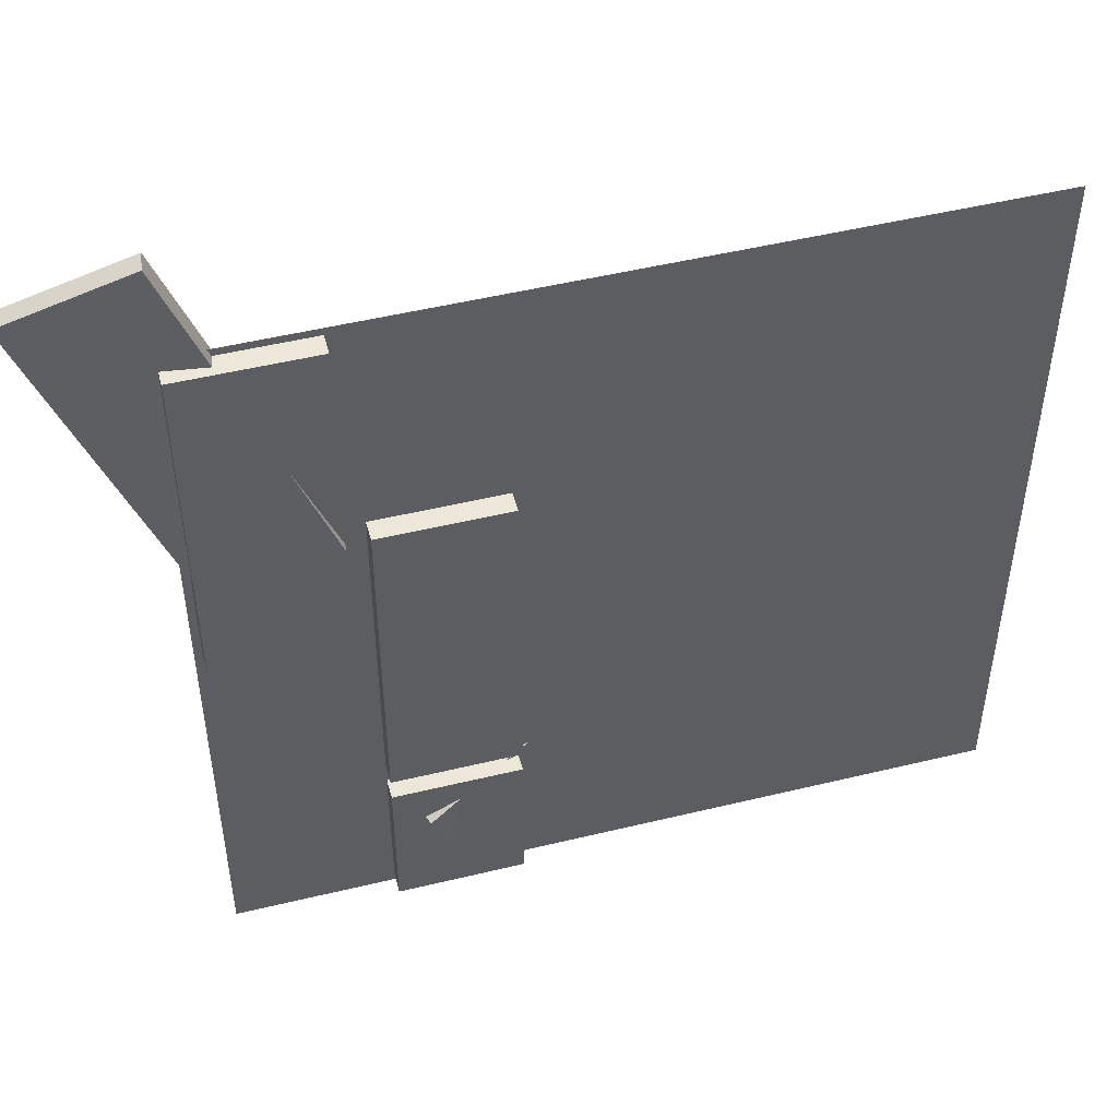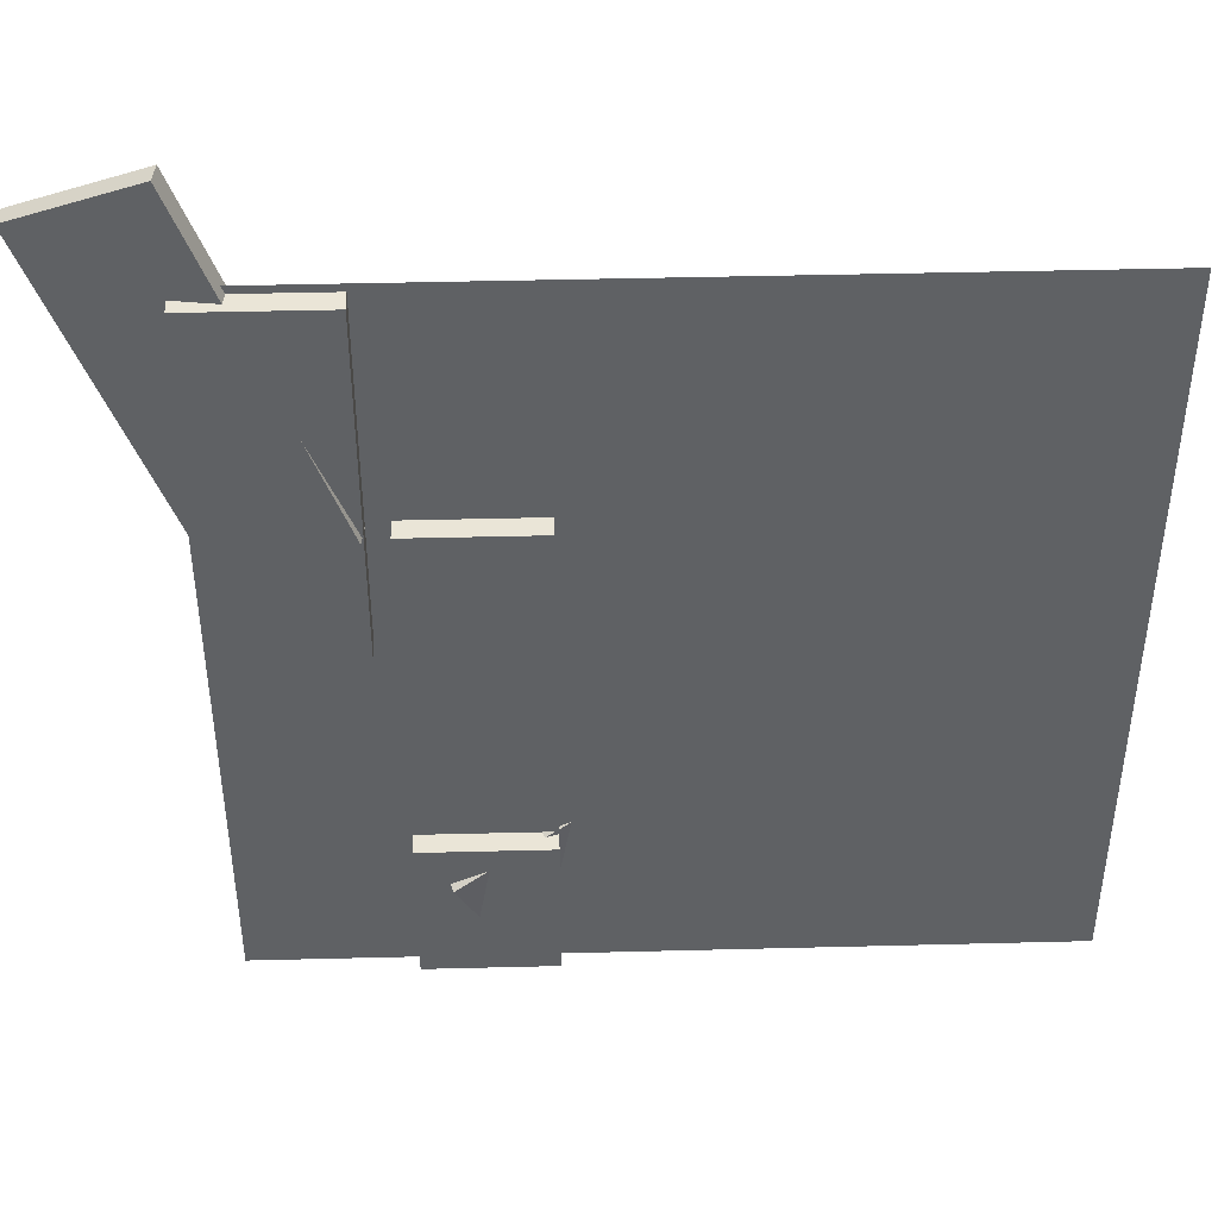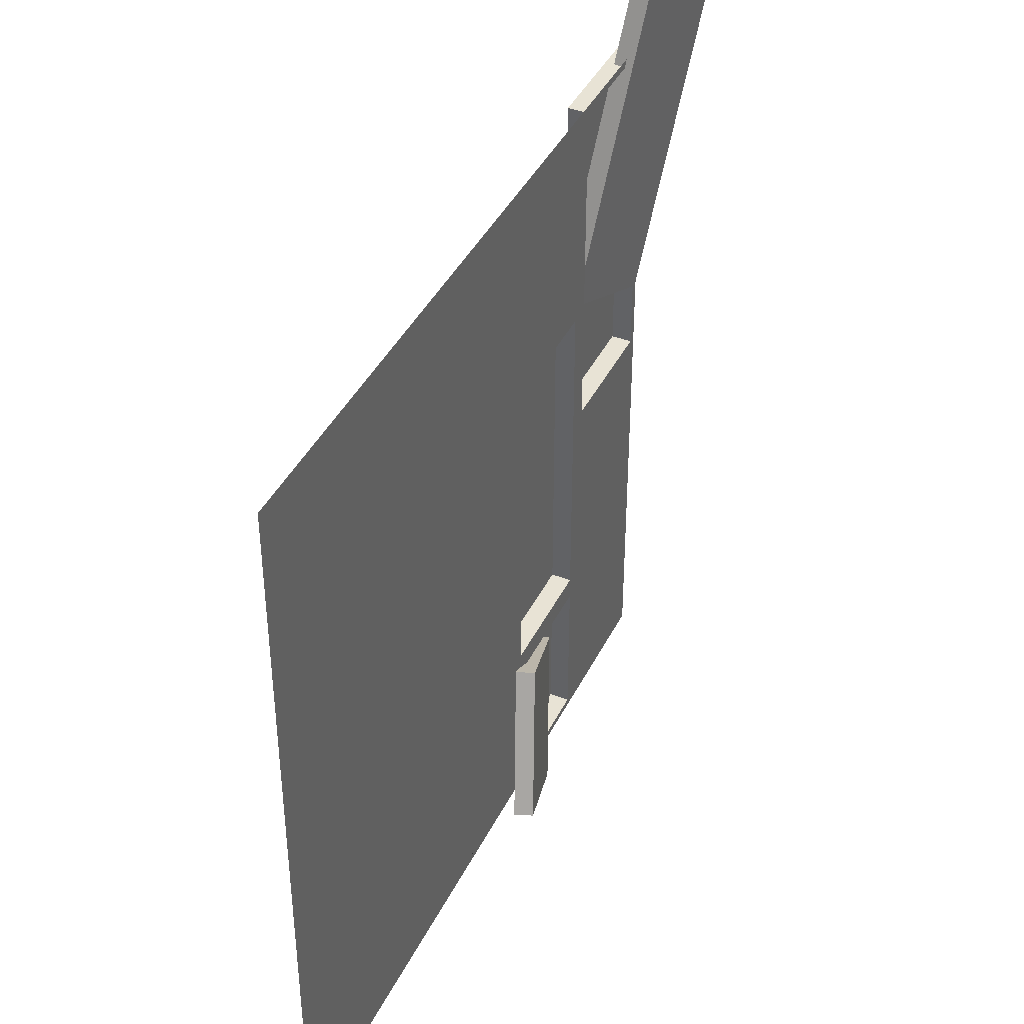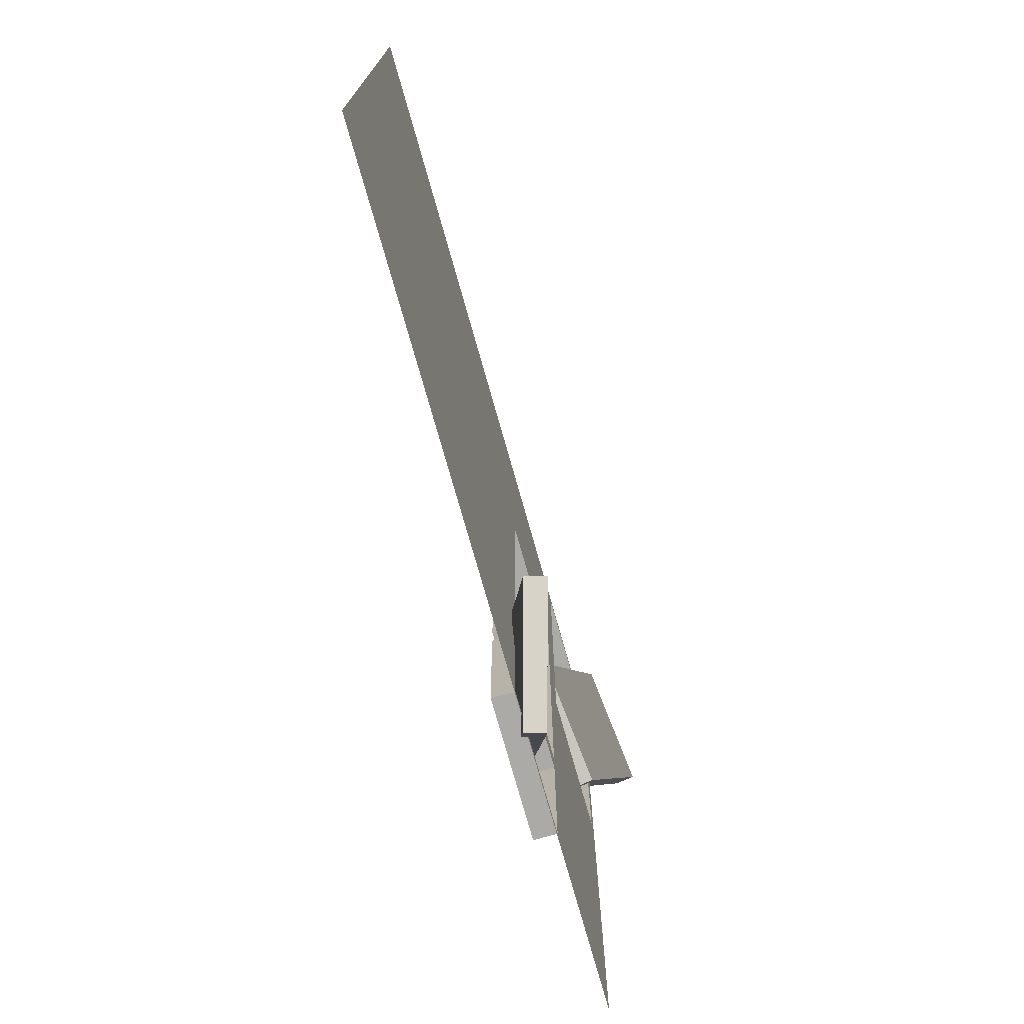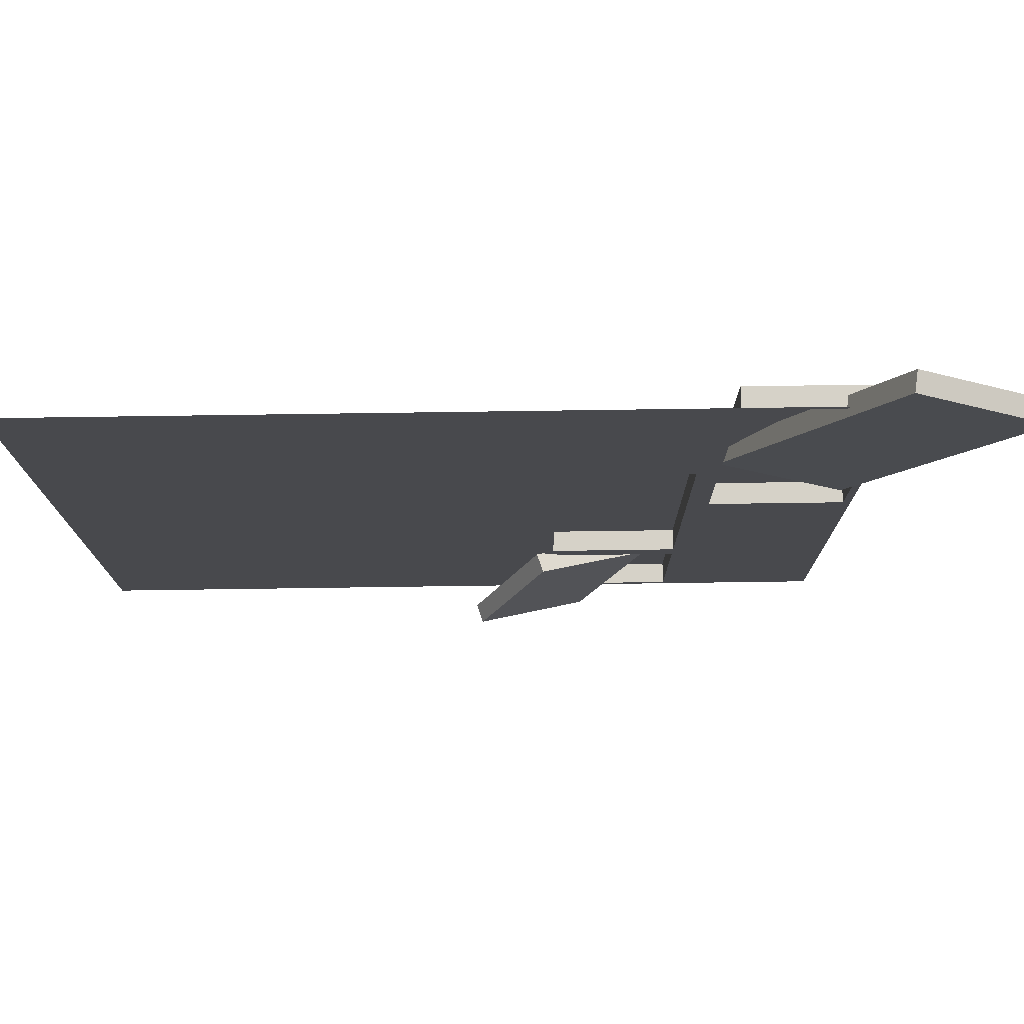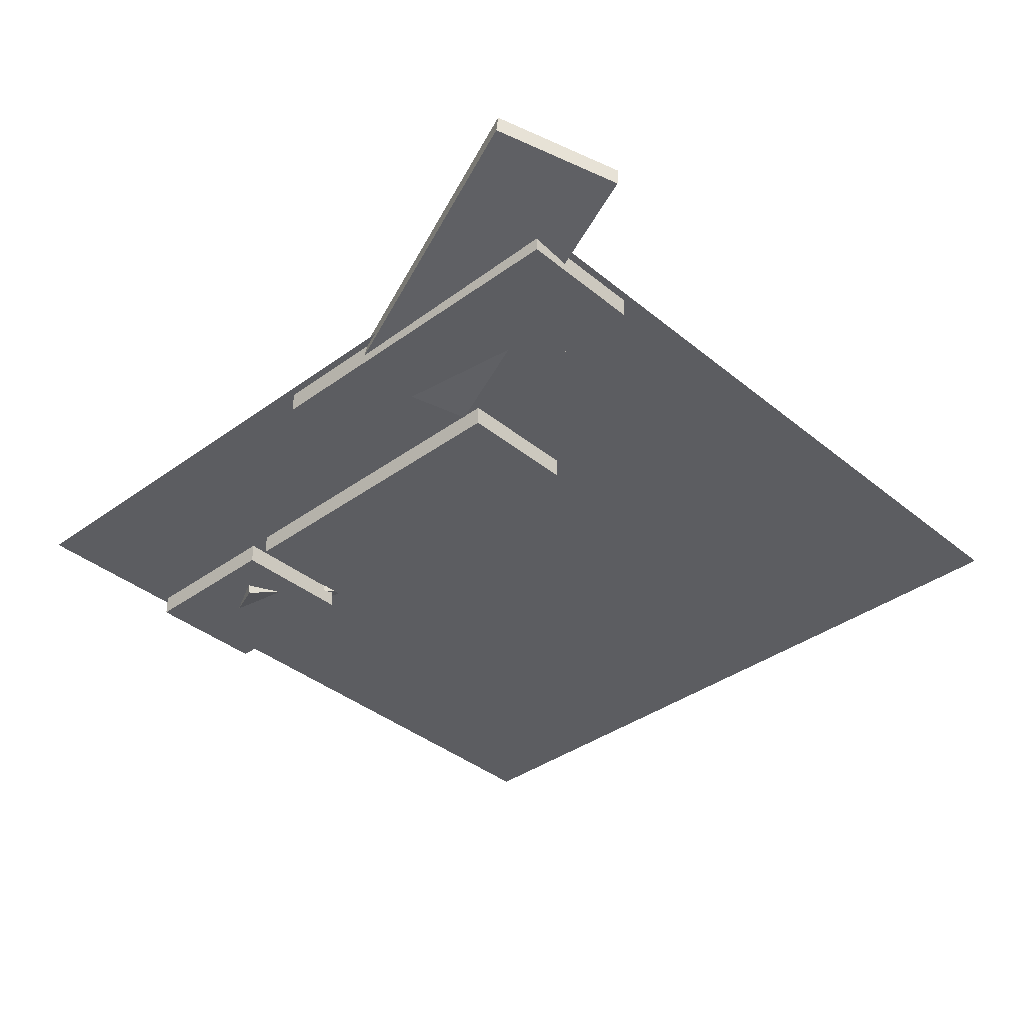
<metadata>
{"format":"obj","ext":"obj","renderer":"f3d","projection":"perspective","resolution":1024,"background":"white","views":[{"elev":49.6,"azim":-15.0,"up":"+Z"},{"elev":44.2,"azim":-1.7,"up":"+Z"},{"elev":41.1,"azim":114.6,"up":"+Z"},{"elev":-75.9,"azim":105.8,"up":"+Z"},{"elev":77.5,"azim":179.2,"up":"+Z"},{"elev":-37.1,"azim":-46.7,"up":"+Y"}]}
</metadata>
<code>
v -4.102 0 -4.951
v -4.102 0 -2.5
v -4.951 0 -2.5
v -4.951 0 -4.951
v -5 0 1.132e-06
v -4.951 0 -0.04923
v -4.102 0 -0.04923
v -3.966 0 -0.04923
v -3.141 0 -0.04923
v -3.028 0 -0.04923
v -1.055 0 -0.04923
v -0.9181 0 -0.04923
v -0.5519 0 -0.04923
v -0.4171 0 -0.04923
v -0.04921 0 -0.04923
v 6.358e-07 0 2.543e-06
v -4.951 0 -2.36
v -4.951 0 -2.5
v -4.951 0 -4.951
v -5 0 -5
v -4.967e-07 0 -5
v -0.04921 0 -4.951
v -4.102 0 -4.951
v -3.966 0 -4.951
v -3.141 0 -4.951
v -3.028 0 -4.951
v -1.055 0 -4.951
v -0.9181 0 -4.951
v -0.04921 0 -3.238
v -0.04921 0 -3.074
v -0.04921 0 -1.262
v -0.04921 0 -1.13
v -1.055 0 -4.951
v -1.055 0 -0.04923
v -3.028 0 -0.04923
v -3.028 0 -4.951
v -3.141 0 -3.921
v -3.141 0 -4.951
v -3.028 0 -4.951
v -3.028 0 -0.04923
v -3.141 0 -3.767
v -3.141 0 -1.52
v -3.141 0 -1.38
v -3.141 0 -0.04923
v -3.966 0 -1.52
v -3.966 0 -1.38
v -4.102 0 -0.04923
v -4.102 0 -2.36
v -4.102 0 -2.5
v -3.966 0 -3.767
v -3.966 0 -3.921
v -3.966 0 -4.951
v -4.102 0 -4.951
v -3.966 0 -0.04923
v -4.951 0 -2.5
v -4.951 0 -2.36
v -3.966 0 -1.38
v -3.141 0 -1.38
v -3.141 0 -0.04923
v -3.966 0 -0.04923
v -1.055 0 -0.04923
v -1.055 0 -4.951
v -0.9181 0 -4.951
v -0.9181 0 -3.238
v -0.9181 0 -3.074
v -0.9181 0 -1.262
v -0.9181 0 -1.13
v -0.9181 0 -0.04923
v -0.04921 0 -1.262
v -0.04921 0 -1.13
v -0.5519 0 -1.13
v -0.4171 0 -1.13
v -0.5519 0 -0.04923
v -0.4171 0 -0.04923
v -0.04921 0 -3.074
v -0.04921 0 -3.238
v -0.5519 0 -1.13
v -0.5519 0 -0.04923
v -0.9181 0 -0.04923
v -0.9181 0 -1.13
v -3.966 -0.1349 -3.767
v -3.141 -0.1349 -3.767
v -3.141 -0.1349 -1.52
v -3.966 -0.1349 -1.52
v -3.141 -0.1349 -4.951
v -3.141 -0.1349 -3.921
v -3.966 -0.1349 -3.921
v -3.966 -0.1349 -4.951
v -4.951 -0.1349 -2.36
v -4.102 -0.1349 -2.36
v -4.102 -0.1349 -0.04923
v -4.951 -0.1349 -0.04923
v -0.04921 0 -1.262
v -0.9181 0 -1.262
v -0.9181 0 -3.074
v -0.04921 0 -3.074
v -0.04921 0 -0.04923
v -0.4171 0 -0.04923
v -0.4171 0 -1.13
v -0.04921 0 -1.13
v -0.04921 0 -3.238
v -0.9181 0 -3.238
v -0.9181 0 -4.951
v -0.04921 0 -4.951
v -3.966 0 -3.767
v -3.141 0 -3.767
v -3.141 -0.1349 -3.767
v -3.966 -0.1349 -3.767
v -3.141 0 -3.767
v -3.141 0 -1.52
v -3.141 -0.1349 -1.52
v -3.141 -0.1349 -3.767
v -3.141 0 -1.52
v -3.966 0 -1.52
v -3.966 -0.1349 -1.52
v -3.141 -0.1349 -1.52
v -3.966 0 -1.52
v -3.966 0 -3.767
v -3.966 -0.1349 -3.767
v -3.966 -0.1349 -1.52
v -3.141 0 -4.951
v -3.141 0 -3.921
v -3.141 -0.1349 -3.921
v -3.141 -0.1349 -4.951
v -3.141 0 -3.921
v -3.966 0 -3.921
v -3.966 -0.1349 -3.921
v -3.141 -0.1349 -3.921
v -3.966 0 -3.921
v -3.966 0 -4.951
v -3.966 -0.1349 -4.951
v -3.966 -0.1349 -3.921
v -3.966 0 -4.951
v -3.141 0 -4.951
v -3.141 -0.1349 -4.951
v -3.966 -0.1349 -4.951
v -4.951 0 -2.36
v -4.102 0 -2.36
v -4.102 -0.1349 -2.36
v -4.951 -0.1349 -2.36
v -4.102 0 -2.36
v -4.102 0 -0.04923
v -4.102 -0.1349 -0.04923
v -4.102 -0.1349 -2.36
v -4.102 0 -0.04923
v -4.951 0 -0.04923
v -4.951 -0.1349 -0.04923
v -4.102 -0.1349 -0.04923
v -4.951 0 -0.04923
v -4.951 0 -2.36
v -4.951 -0.1349 -2.36
v -4.951 -0.1349 -0.04923
v -3.032 0.01123 -3.822
v -3.745 -0.1944 -4.198
v -3.784 -0.07186 -4.191
v -3.071 0.1338 -3.816
v -3.071 0.1338 -3.816
v -3.784 -0.07186 -4.191
v -3.358 0.1113 -5.1
v -2.645 0.317 -4.724
v -2.645 0.317 -4.724
v -3.358 0.1113 -5.1
v -3.319 -0.01123 -5.106
v -2.606 0.1944 -4.731
v -2.606 0.1944 -4.731
v -3.319 -0.01123 -5.106
v -3.745 -0.1944 -4.198
v -3.032 0.01123 -3.822
v -3.745 -0.1944 -4.198
v -3.319 -0.01123 -5.106
v -3.358 0.1113 -5.1
v -3.784 -0.07186 -4.191
v -2.606 0.1944 -4.731
v -3.032 0.01123 -3.822
v -3.071 0.1338 -3.816
v -2.645 0.317 -4.724
v -4.952 -0.02863 0.6325
v -5.718 0.07341 0.3259
v -5.7 0.2009 0.3237
v -4.934 0.09883 0.6302
v -4.934 0.09883 0.6302
v -5.7 0.2009 0.3237
v -4.863 0.04585 -1.819
v -4.097 -0.05619 -1.513
v -4.097 -0.05619 -1.513
v -4.863 0.04585 -1.819
v -4.881 -0.08161 -1.817
v -4.115 -0.1836 -1.511
v -4.115 -0.1836 -1.511
v -4.881 -0.08161 -1.817
v -5.718 0.07341 0.3259
v -4.952 -0.02863 0.6325
v -5.718 0.07341 0.3259
v -4.881 -0.08161 -1.817
v -4.863 0.04585 -1.819
v -5.7 0.2009 0.3237
v -4.115 -0.1836 -1.511
v -4.952 -0.02863 0.6325
v -4.934 0.09883 0.6302
v -4.097 -0.05619 -1.513
g SD_Env_Floor_Stone_Broken_08_3031_171
f 1 3 2
f 1 4 3
f 5 7 6
f 7 5 8
f 8 5 9
f 9 5 10
f 10 5 11
f 11 5 12
f 12 5 13
f 13 5 14
f 14 5 15
f 15 5 16
f 17 5 6
f 18 5 17
f 19 5 18
f 5 19 20
f 19 21 20
f 21 19 22
f 22 16 21
f 22 19 23
f 22 23 24
f 22 24 25
f 22 25 26
f 22 26 27
f 22 27 28
f 16 22 29
f 16 29 30
f 16 30 31
f 16 31 32
f 16 32 15
f 33 35 34
f 33 36 35
f 37 39 38
f 39 37 40
f 40 37 41
f 40 41 42
f 40 42 43
f 40 43 44
f 45 43 42
f 45 46 43
f 45 47 46
f 45 48 47
f 45 49 48
f 50 49 45
f 51 49 50
f 51 41 37
f 51 50 41
f 52 49 51
f 49 52 53
f 46 47 54
f 55 48 49
f 55 56 48
f 57 59 58
f 57 60 59
f 61 63 62
f 63 61 64
f 64 61 65
f 65 61 66
f 66 61 67
f 67 61 68
f 67 69 66
f 69 67 70
f 70 67 71
f 70 71 72
f 72 71 73
f 72 73 74
f 75 64 65
f 75 76 64
f 77 79 78
f 77 80 79
f 81 83 82
f 81 84 83
f 85 87 86
f 85 88 87
f 89 91 90
f 89 92 91
f 93 95 94
f 93 96 95
f 97 99 98
f 97 100 99
f 101 103 102
f 101 104 103
f 105 107 106
f 105 108 107
f 109 111 110
f 109 112 111
f 113 115 114
f 113 116 115
f 117 119 118
f 117 120 119
f 121 123 122
f 121 124 123
f 125 127 126
f 125 128 127
f 129 131 130
f 129 132 131
f 133 135 134
f 133 136 135
f 137 139 138
f 137 140 139
f 141 143 142
f 141 144 143
f 145 147 146
f 145 148 147
f 149 151 150
f 149 152 151
f 153 155 154
f 153 156 155
f 157 159 158
f 157 160 159
f 161 163 162
f 161 164 163
f 165 167 166
f 165 168 167
f 169 171 170
f 169 172 171
f 173 175 174
f 173 176 175
f 177 179 178
f 177 180 179
f 181 183 182
f 181 184 183
f 185 187 186
f 185 188 187
f 189 191 190
f 189 192 191
f 193 195 194
f 193 196 195
f 197 199 198
f 197 200 199

</code>
